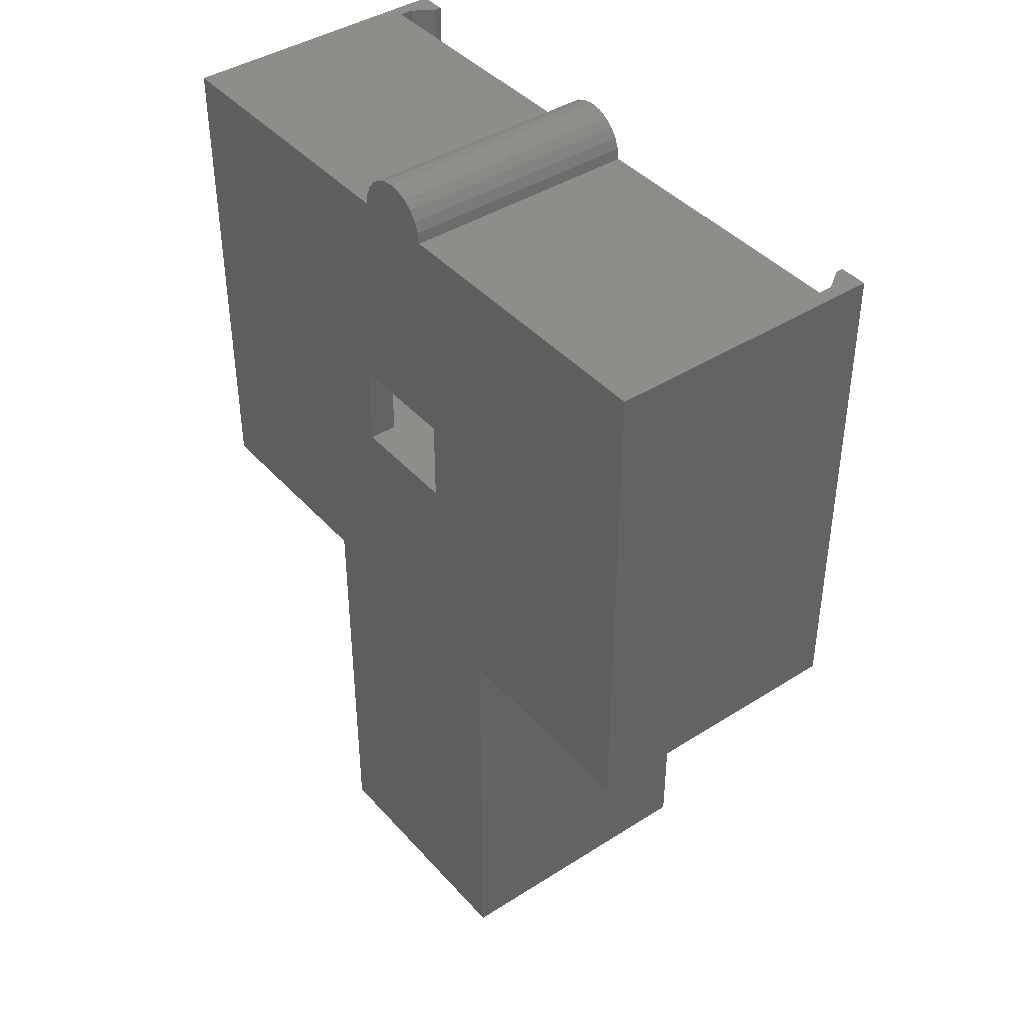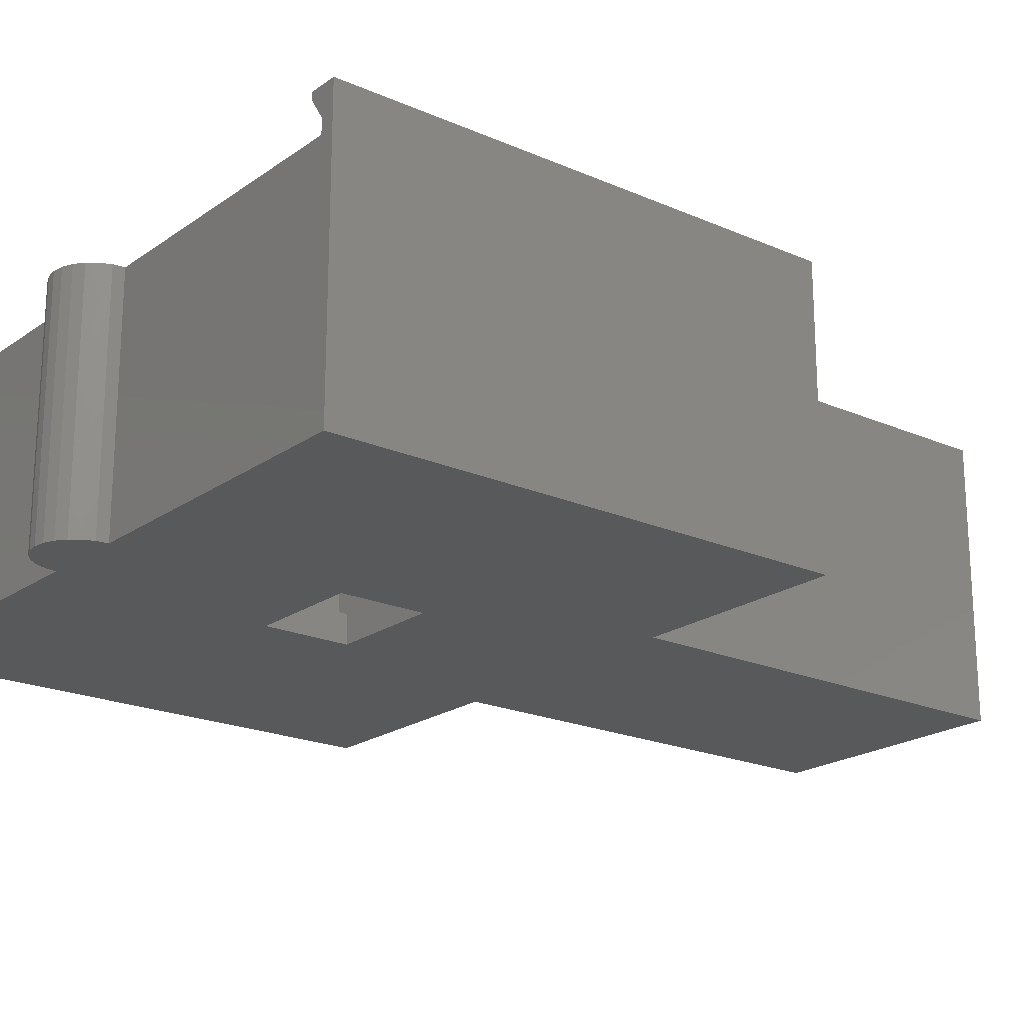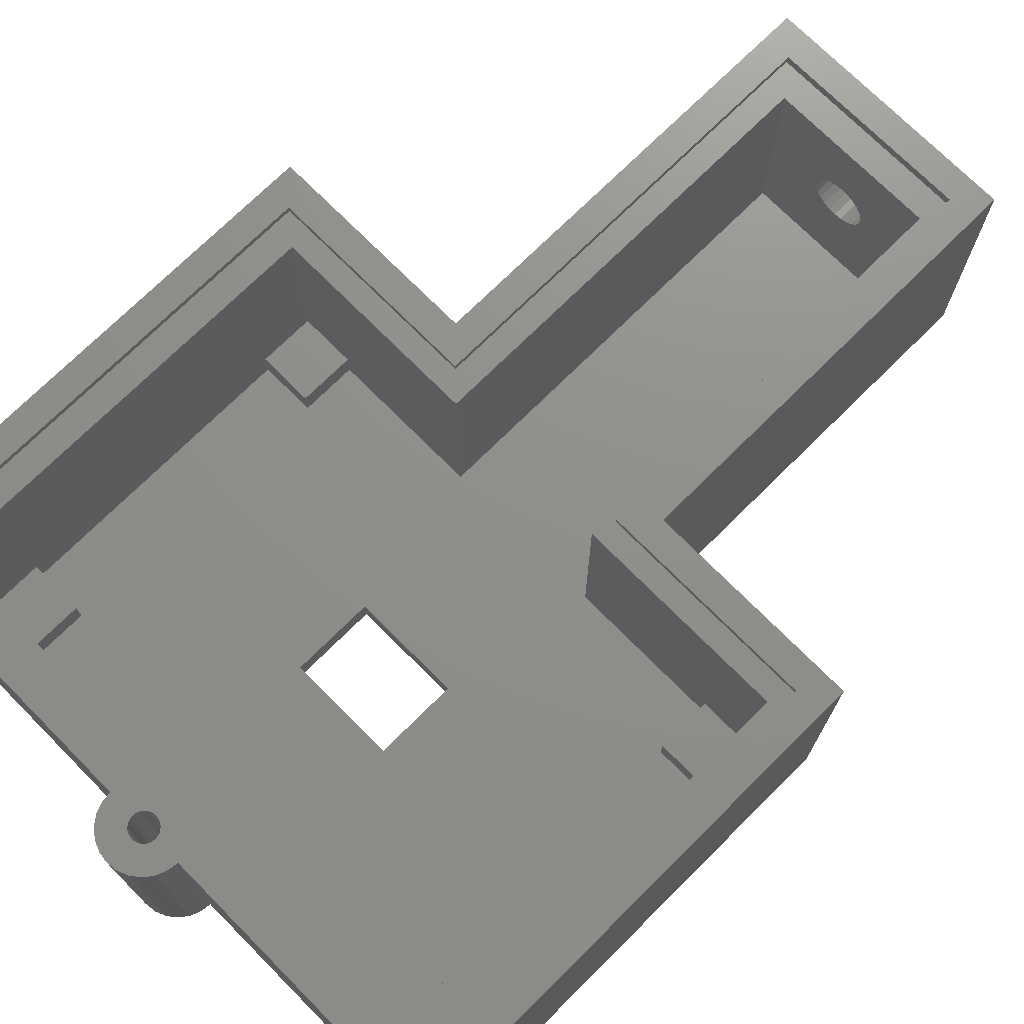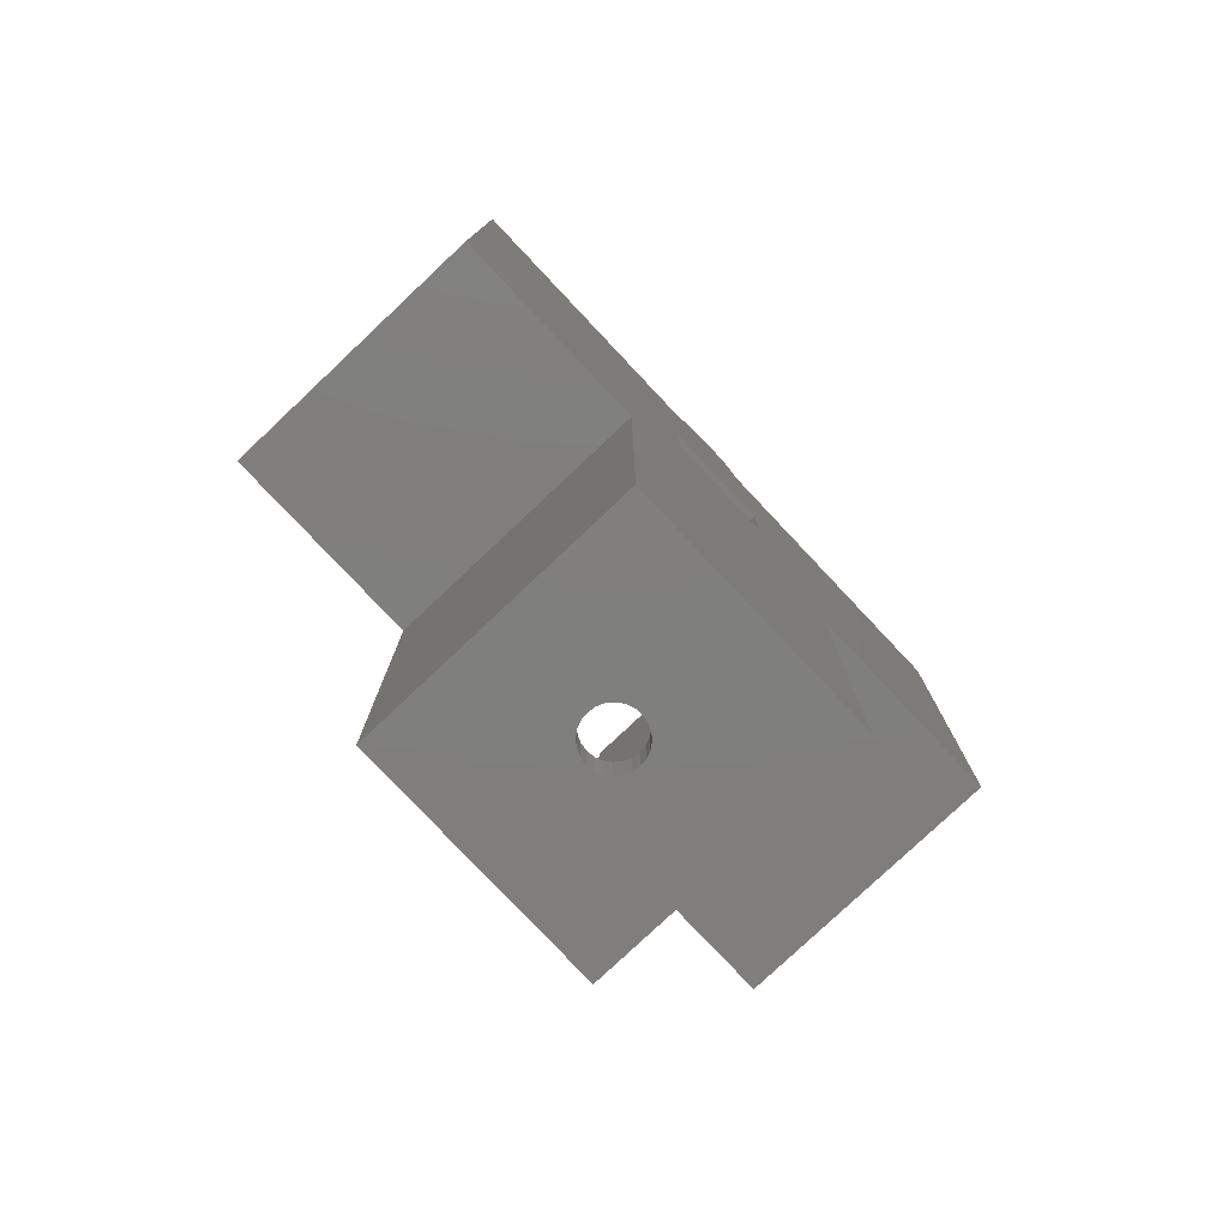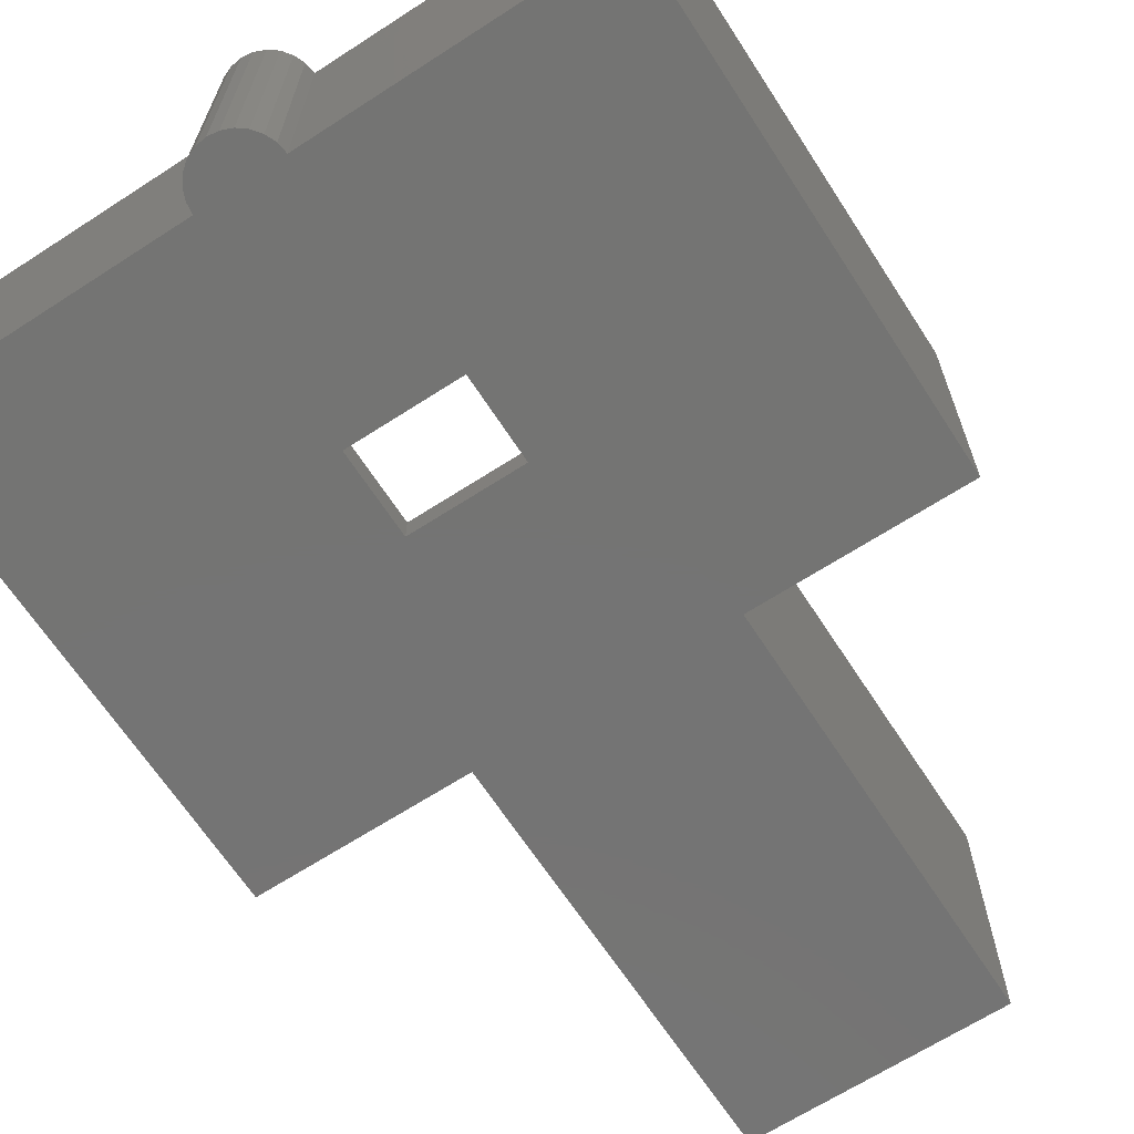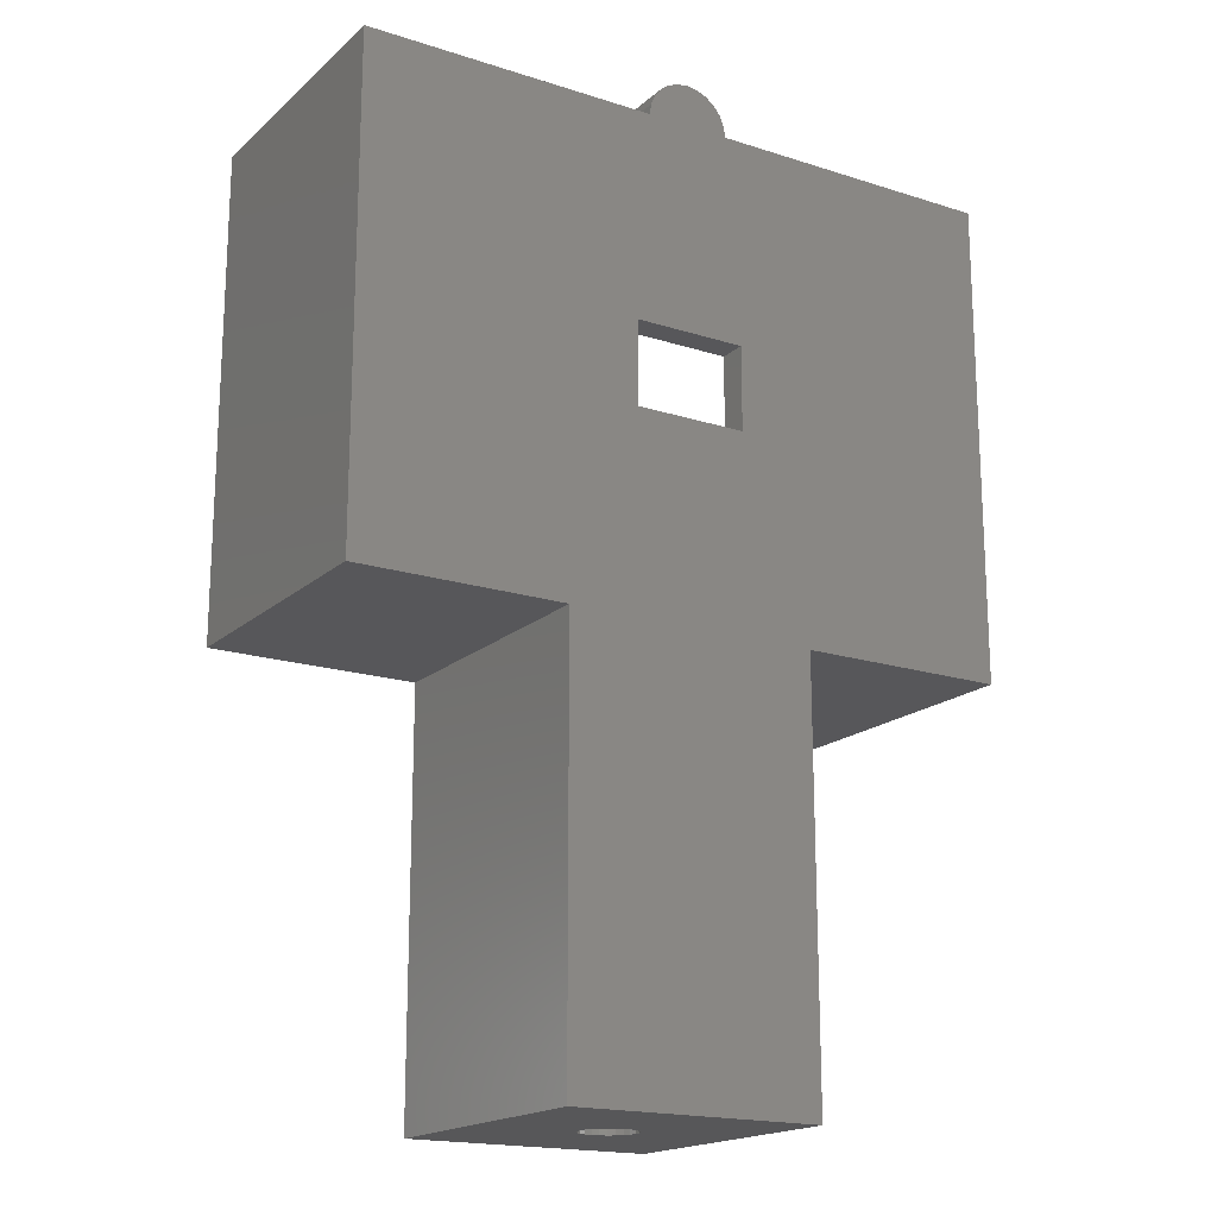
<metadata>
{"format":"stl","ext":"stl","renderer":"f3d","projection":"perspective","resolution":1024,"background":"white","views":[{"elev":41.5,"azim":-127.6,"up":"+Y"},{"elev":-20.6,"azim":-128.5,"up":"+Z"},{"elev":73.0,"azim":-134.8,"up":"+Z"},{"elev":-78.9,"azim":133.3,"up":"+Y"},{"elev":-66.2,"azim":-147.0,"up":"+Z"},{"elev":-18.0,"azim":148.1,"up":"+Y"}]}
</metadata>
<code>
# stl→obj: 222 verts, 448 faces
v -3 32 0
v 12 -3 0
v -3 -3 0
v 18 32 0
v 12 -33 0
v 17 17 0
v 25 17 0
v 18.1 32.78 0
v 18.4 33.5 0
v 18.88 34.12 0
v 19.5 34.6 0
v 20.22 34.9 0
v 21 35 0
v 21.78 34.9 0
v 22.5 34.6 0
v 23.12 34.12 0
v 23.6 33.5 0
v 23.9 32.78 0
v 24 32 0
v 45 32 0
v 25 11 0
v 30 -3 0
v 45 -3 0
v 17 11 0
v 30 -33 0
v 4 25 4
v 0 29 4
v 0 25 4
v 4 29 4
v 4 29 2
v 4 25 2
v 0 25 2
v 42 25 4
v 38 29 4
v 38 25 4
v 42 29 4
v 38 25 2
v 42 25 2
v 38 29 2
v 42 0 4
v 38 4 4
v 38 0 4
v 42 4 4
v 38 0 2
v 38 4 2
v 42 4 2
v 4 0 4
v 0 4 4
v 0 0 4
v 4 4 4
v 4 4 2
v 0 4 2
v 4 0 2
v 27 -30 2
v 15 0 2
v 15 -30 2
v 17 11 2
v 25 11 2
v 25 17 2
v 17 17 2
v 27 0 2
v 12 -3 20
v -3 -3 20
v 12 -33 20
v 22.41 -33 8.586
v 22.73 -33 9
v 30 -33 20
v 22 -33 8.268
v 21.52 -33 8.068
v 21 -33 8
v 22.33 -33 8.522
v 22.93 -33 9.482
v 23 -33 10
v 22.93 -33 10.52
v 22.73 -33 11
v 22.41 -33 11.41
v 22 -33 11.73
v 21.52 -33 11.93
v 21 -33 12
v 19.27 -33 9
v 19.59 -33 8.586
v 20 -33 8.268
v 20.48 -33 8.068
v 19.07 -33 9.482
v 19 -33 10
v 19.07 -33 10.52
v 19.27 -33 11
v 19.59 -33 11.41
v 19.67 -33 11.48
v 20 -33 11.73
v 20.48 -33 11.93
v 24 32 17
v 44 32 17
v 45 32 20
v 44 32 18
v 43 32 19.5
v 43 32 20
v 27 0 17
v 27 -30 17
v 19.59 -30 8.586
v 19.27 -30 9
v 15 -30 17
v 20 -30 8.268
v 20.48 -30 8.068
v 21 -30 8
v 19.07 -30 9.482
v 19 -30 10
v 19.07 -30 10.52
v 19.27 -30 11
v 19.59 -30 11.41
v 19.67 -30 11.48
v 20 -30 11.73
v 20.48 -30 11.93
v 21 -30 12
v 22.73 -30 9
v 22.41 -30 8.586
v 22 -30 8.268
v 21.52 -30 8.068
v 22.33 -30 8.522
v 22.93 -30 9.482
v 23 -30 10
v 22.93 -30 10.52
v 22.73 -30 11
v 22.41 -30 11.41
v 22 -30 11.73
v 21.52 -30 11.93
v 15 0 17
v 0 0 17
v 0 29 17
v 42 29 17
v 42 0 17
v 43 -1 19.5
v 43 -1 20
v 45 -3 20
v -3 32 20
v 30 -3 20
v 14 -31 20
v 28 -31 20
v 28 -1 20
v -1 -1 20
v 14 -1 20
v -1 32 20
v 13 -2 17
v 13 -32 18
v 13 -32 17
v 13 -2 18
v 14 -31 19.5
v 14 -1 19.5
v 28 -31 19.5
v 28 -1 19.5
v -2 32 18
v -1 -1 19.5
v -2 -2 18
v -1 32 19.5
v -2 32 17
v -2 -2 17
v 29 -32 17
v 29 -2 17
v 44 -2 17
v 18 32 17
v 20.74 31.03 17
v 21 31 17
v 20.5 31.13 17
v 18.1 32.78 17
v 20.29 31.29 17
v 18.4 33.5 17
v 20.13 31.5 17
v 18.88 34.12 17
v 20.03 31.74 17
v 19.5 34.6 17
v 20 32 17
v 21.26 31.03 17
v 21.5 31.13 17
v 21.71 31.29 17
v 21.87 31.5 17
v 21.97 31.74 17
v 22 32 17
v 22.5 34.6 17
v 23.12 34.12 17
v 23.6 33.5 17
v 23.9 32.78 17
v 20.22 34.9 17
v 20.03 32.26 17
v 20.13 32.5 17
v 20.29 32.71 17
v 21 35 17
v 20.5 32.87 17
v 20.74 32.97 17
v 21 33 17
v 21.26 32.97 17
v 21.78 34.9 17
v 21.5 32.87 17
v 21.71 32.71 17
v 21.87 32.5 17
v 21.97 32.26 17
v 29 -2 18
v 29 -32 18
v 44 -2 18
v 20.03 31.74 7
v 20.03 32.26 7
v 20 32 7
v 20.13 31.5 7
v 20.13 32.5 7
v 20.29 31.29 7
v 20.29 32.71 7
v 20.5 31.13 7
v 20.5 32.87 7
v 20.74 31.03 7
v 20.74 32.97 7
v 21 31 7
v 21 33 7
v 21.26 31.03 7
v 21.26 32.97 7
v 21.5 31.13 7
v 21.5 32.87 7
v 21.71 31.29 7
v 21.71 32.71 7
v 21.87 31.5 7
v 21.87 32.5 7
v 21.97 31.74 7
v 21.97 32.26 7
v 22 32 7
f 1 2 3
f 2 1 4
f 2 4 5
f 5 4 6
f 6 4 7
f 7 4 8
f 7 8 9
f 7 9 10
f 7 10 11
f 7 11 12
f 7 12 13
f 7 13 14
f 7 14 15
f 7 15 16
f 7 16 17
f 7 17 18
f 7 18 19
f 7 19 20
f 7 20 21
f 21 20 22
f 22 20 23
f 5 24 25
f 24 5 6
f 25 24 21
f 25 21 22
f 26 27 28
f 27 26 29
f 30 26 31
f 26 30 29
f 26 32 31
f 32 26 28
f 33 34 35
f 34 33 36
f 33 37 38
f 37 33 35
f 34 37 35
f 37 34 39
f 40 41 42
f 41 40 43
f 41 44 42
f 44 41 45
f 41 46 45
f 46 41 43
f 47 48 49
f 48 47 50
f 48 51 52
f 51 48 50
f 51 47 53
f 47 51 50
f 54 55 56
f 55 54 57
f 57 54 58
f 58 54 59
f 46 37 45
f 37 46 38
f 55 51 53
f 51 55 31
f 31 55 30
f 30 55 60
f 30 60 39
f 60 55 57
f 39 60 59
f 39 59 61
f 61 59 54
f 39 61 44
f 39 44 45
f 39 45 37
f 51 32 52
f 32 51 31
f 59 21 58
f 21 59 7
f 59 6 7
f 6 59 60
f 6 57 24
f 57 6 60
f 57 21 24
f 21 57 58
f 62 3 2
f 3 62 63
f 62 5 64
f 5 62 2
f 25 65 5
f 65 25 66
f 66 25 67
f 5 65 68
f 5 68 69
f 5 69 70
f 68 65 71
f 66 67 72
f 72 67 73
f 73 67 74
f 74 67 75
f 75 67 76
f 76 67 77
f 77 67 78
f 78 67 79
f 5 80 64
f 80 5 81
f 81 5 82
f 82 5 83
f 83 5 70
f 64 80 84
f 64 84 85
f 64 85 86
f 64 86 87
f 64 87 88
f 64 88 89
f 64 89 90
f 64 90 91
f 64 91 79
f 64 79 67
f 92 20 19
f 20 92 93
f 20 93 94
f 94 93 95
f 94 95 96
f 94 96 97
f 98 54 99
f 54 98 61
f 56 100 54
f 100 56 101
f 101 56 102
f 54 100 103
f 54 103 104
f 54 104 105
f 101 102 106
f 106 102 107
f 107 102 108
f 108 102 109
f 109 102 110
f 110 102 111
f 111 102 112
f 112 102 113
f 113 102 114
f 54 115 99
f 115 54 116
f 116 54 117
f 117 54 118
f 118 54 105
f 116 117 119
f 99 115 120
f 99 120 121
f 99 121 122
f 99 122 123
f 99 123 124
f 99 124 125
f 99 125 126
f 99 126 114
f 99 114 102
f 55 102 56
f 102 55 127
f 128 47 49
f 47 55 53
f 55 47 127
f 127 47 128
f 32 48 52
f 48 128 49
f 128 48 129
f 129 48 28
f 28 48 32
f 129 28 27
f 130 34 36
f 34 130 29
f 29 130 27
f 27 130 129
f 34 30 39
f 30 34 29
f 130 40 131
f 40 130 43
f 43 130 46
f 46 130 33
f 33 130 36
f 38 46 33
f 98 44 61
f 44 98 42
f 42 98 40
f 40 98 131
f 97 132 133
f 132 97 96
f 20 134 23
f 134 20 94
f 135 3 63
f 3 135 1
f 134 22 23
f 22 134 136
f 25 136 67
f 136 25 22
f 64 137 62
f 137 64 67
f 137 67 138
f 138 67 139
f 139 67 136
f 139 136 133
f 133 136 134
f 133 134 97
f 97 134 94
f 63 140 135
f 140 63 62
f 140 62 141
f 141 62 137
f 142 135 140
f 143 144 145
f 144 143 146
f 146 147 144
f 147 146 148
f 148 137 147
f 137 148 141
f 139 149 138
f 149 139 150
f 139 132 150
f 132 139 133
f 151 152 153
f 152 151 154
f 155 153 156
f 153 155 151
f 154 140 152
f 140 154 142
f 145 102 143
f 102 145 157
f 102 157 99
f 99 157 98
f 98 157 158
f 98 158 131
f 131 158 159
f 131 159 130
f 155 129 160
f 129 155 128
f 160 129 161
f 161 129 162
f 162 129 130
f 160 161 163
f 160 163 164
f 164 163 165
f 164 165 166
f 166 165 167
f 166 167 168
f 168 167 169
f 168 169 170
f 170 169 171
f 162 130 172
f 172 130 173
f 173 130 174
f 174 130 175
f 175 130 176
f 176 130 177
f 177 130 92
f 177 92 178
f 178 92 179
f 179 92 180
f 180 92 181
f 92 130 93
f 93 130 159
f 171 182 170
f 182 171 183
f 182 183 184
f 182 184 185
f 182 185 186
f 186 185 187
f 186 187 188
f 186 188 189
f 186 189 190
f 186 190 191
f 191 190 192
f 191 192 193
f 191 193 194
f 191 194 178
f 178 194 195
f 178 195 177
f 156 128 155
f 128 156 143
f 128 143 127
f 127 143 102
f 149 196 197
f 196 149 150
f 144 157 145
f 157 144 197
f 196 157 197
f 157 196 158
f 137 149 147
f 149 137 138
f 147 197 144
f 197 147 149
f 140 148 152
f 148 140 141
f 152 146 153
f 146 152 148
f 153 143 156
f 143 153 146
f 196 159 158
f 159 196 198
f 150 198 196
f 198 150 132
f 95 159 198
f 159 95 93
f 132 95 198
f 95 132 96
f 18 92 19
f 92 18 181
f 164 4 160
f 4 164 8
f 166 8 164
f 8 166 9
f 168 9 166
f 9 168 10
f 168 11 10
f 11 168 170
f 170 12 11
f 12 170 182
f 182 13 12
f 13 182 186
f 186 14 13
f 14 186 191
f 191 15 14
f 15 191 178
f 178 16 15
f 16 178 179
f 16 180 17
f 180 16 179
f 17 181 18
f 181 17 180
f 160 4 155
f 1 155 4
f 155 1 135
f 155 135 151
f 151 135 154
f 154 135 142
f 199 200 201
f 200 199 202
f 200 202 203
f 203 202 204
f 203 204 205
f 205 204 206
f 205 206 207
f 207 206 208
f 207 208 209
f 209 208 210
f 209 210 211
f 211 210 212
f 211 212 213
f 213 212 214
f 213 214 215
f 215 214 216
f 215 216 217
f 217 216 218
f 217 218 219
f 219 218 220
f 219 220 221
f 221 220 222
f 177 220 176
f 220 177 222
f 195 222 177
f 222 195 221
f 194 221 195
f 221 194 219
f 193 219 194
f 219 193 217
f 193 215 217
f 215 193 192
f 192 213 215
f 213 192 190
f 190 211 213
f 211 190 189
f 189 209 211
f 209 189 188
f 188 207 209
f 207 188 187
f 187 205 207
f 205 187 185
f 205 184 203
f 184 205 185
f 203 183 200
f 183 203 184
f 200 171 201
f 171 200 183
f 201 169 199
f 169 201 171
f 199 167 202
f 167 199 169
f 202 165 204
f 165 202 167
f 165 206 204
f 206 165 163
f 163 208 206
f 208 163 161
f 161 210 208
f 210 161 162
f 162 212 210
f 212 162 172
f 172 214 212
f 214 172 173
f 173 216 214
f 216 173 174
f 175 216 174
f 216 175 218
f 176 218 175
f 218 176 220
f 112 89 111
f 89 112 90
f 111 88 110
f 88 111 89
f 109 88 87
f 88 109 110
f 108 87 86
f 87 108 109
f 107 86 85
f 86 107 108
f 106 85 84
f 85 106 107
f 101 84 80
f 84 101 106
f 100 80 81
f 80 100 101
f 82 100 81
f 100 82 103
f 83 103 82
f 103 83 104
f 70 104 83
f 104 70 105
f 69 105 70
f 105 69 118
f 68 118 69
f 118 68 117
f 71 117 68
f 117 71 119
f 65 119 71
f 119 65 116
f 115 65 66
f 65 115 116
f 120 66 72
f 66 120 115
f 121 72 73
f 72 121 120
f 122 73 74
f 73 122 121
f 123 74 75
f 74 123 122
f 124 75 76
f 75 124 123
f 124 77 125
f 77 124 76
f 125 78 126
f 78 125 77
f 126 79 114
f 79 126 78
f 114 91 113
f 91 114 79
f 113 90 112
f 90 113 91

</code>
